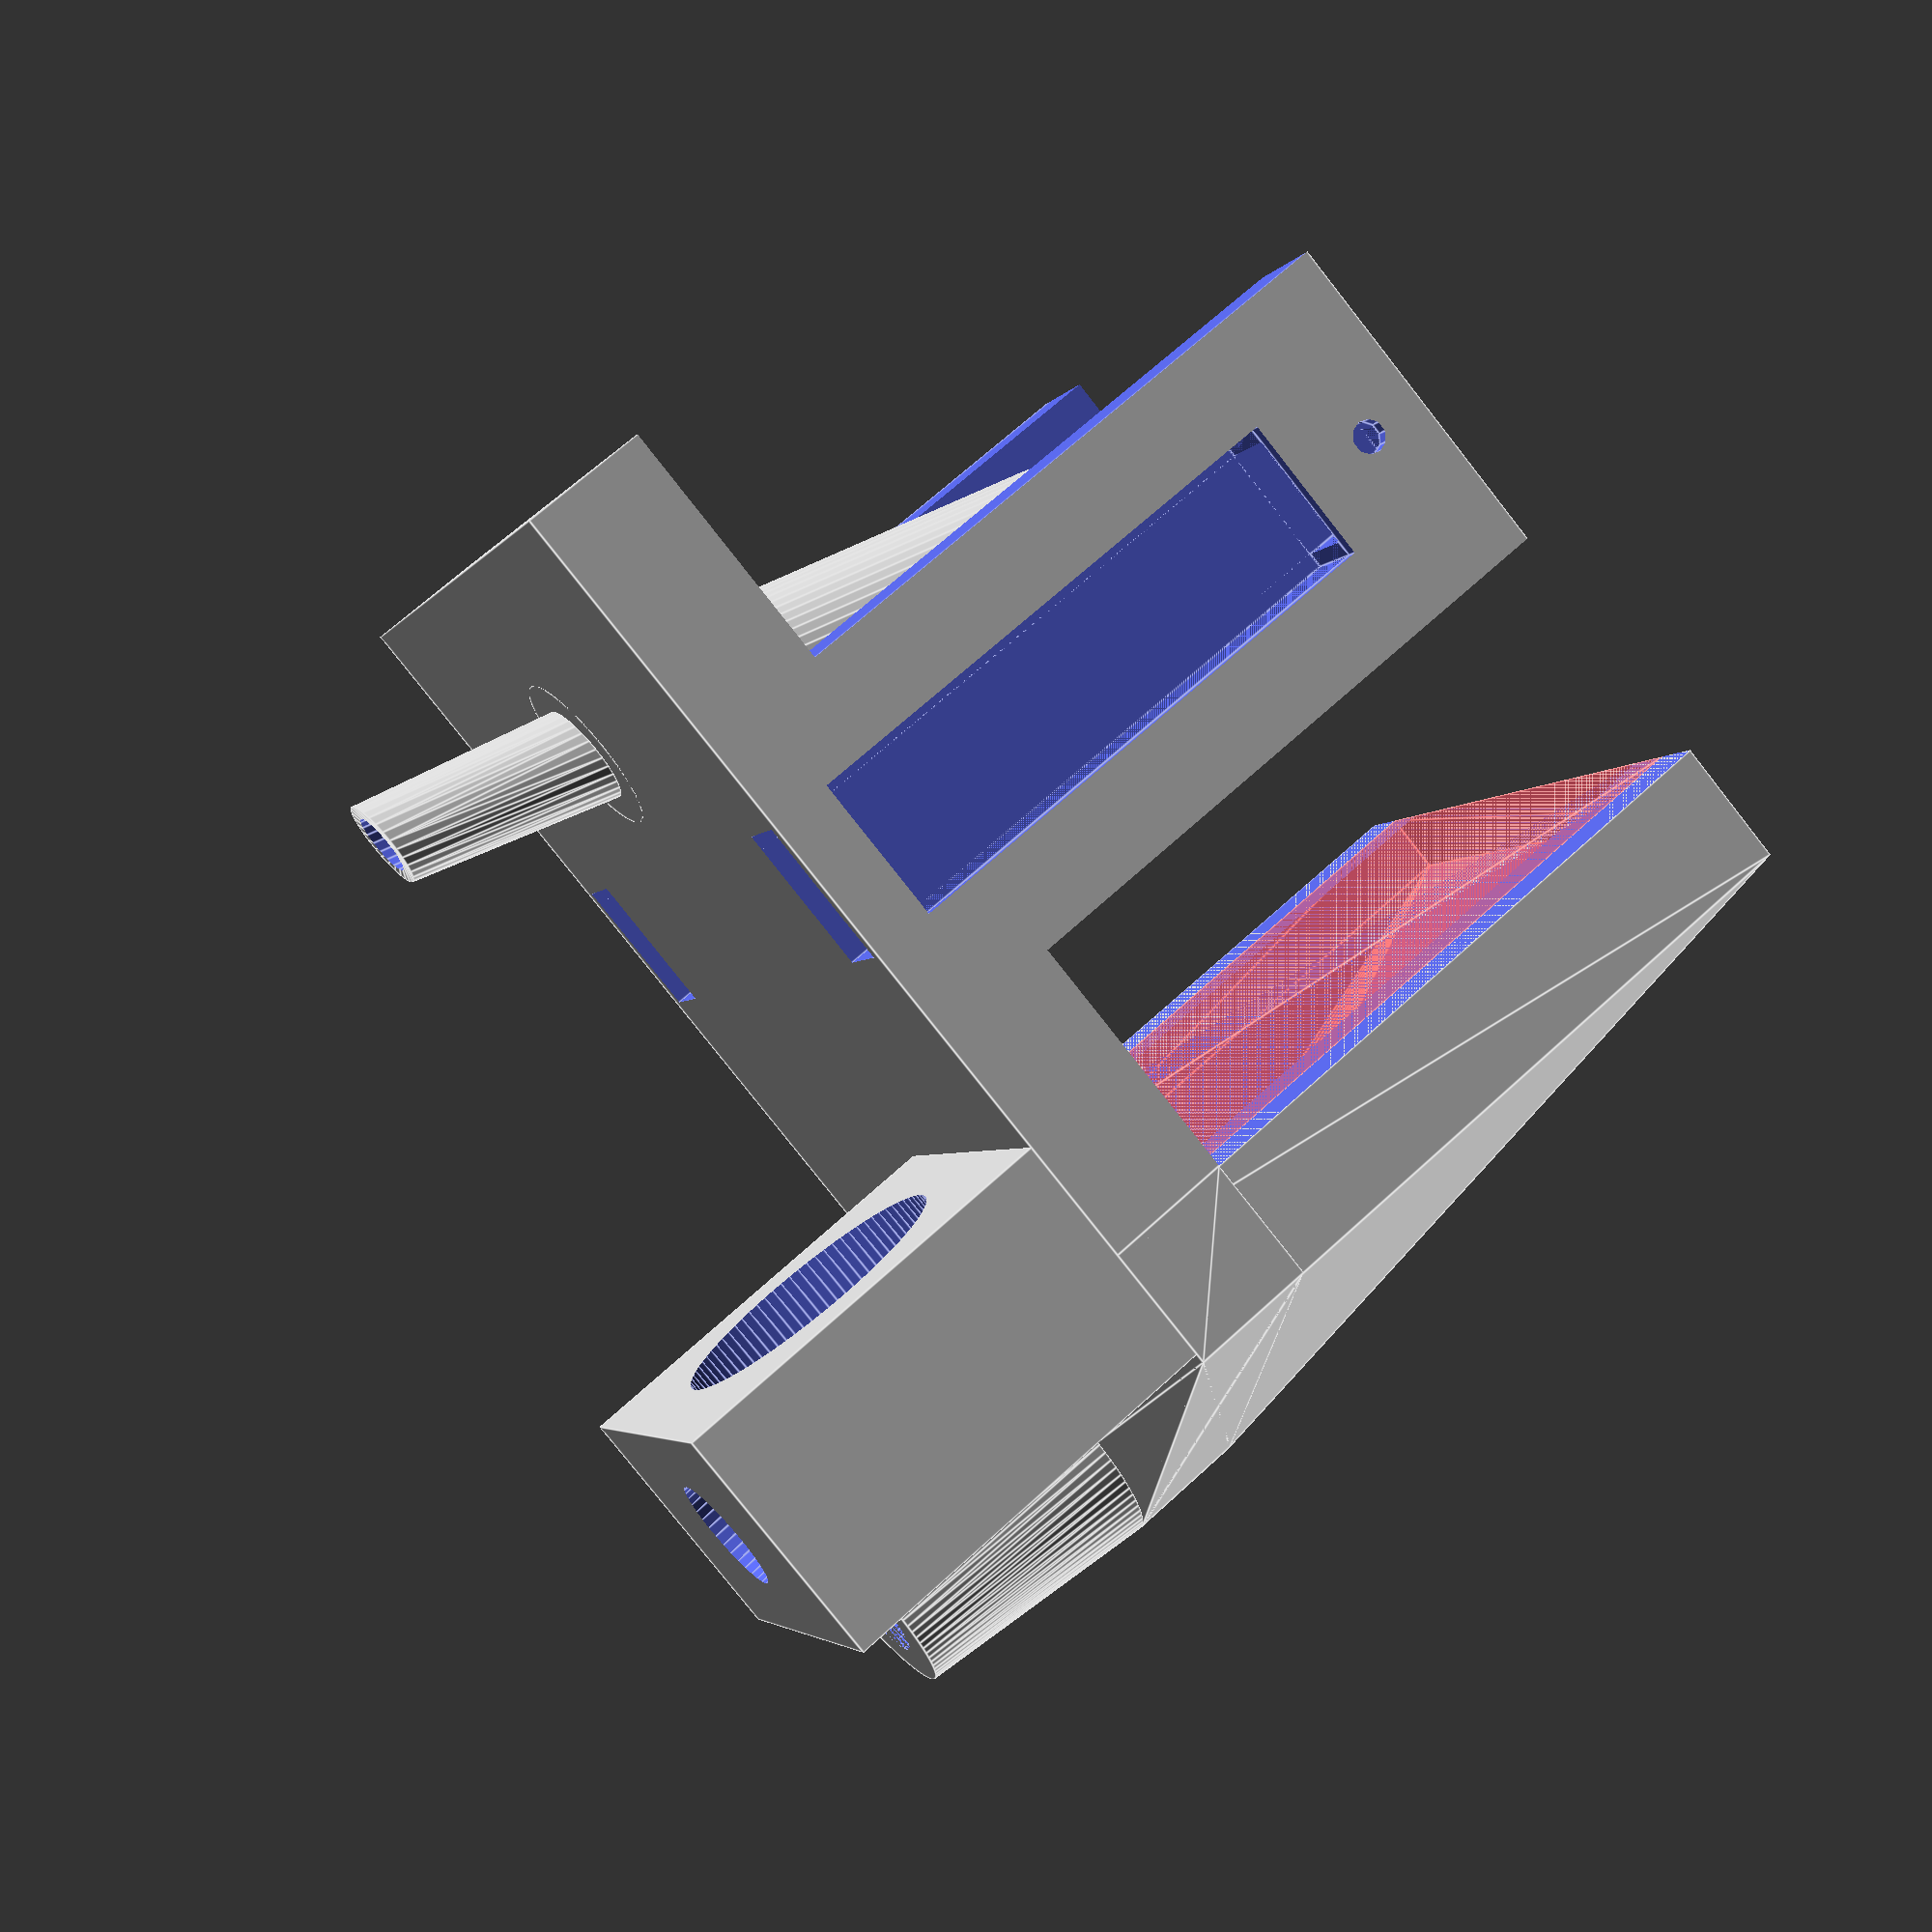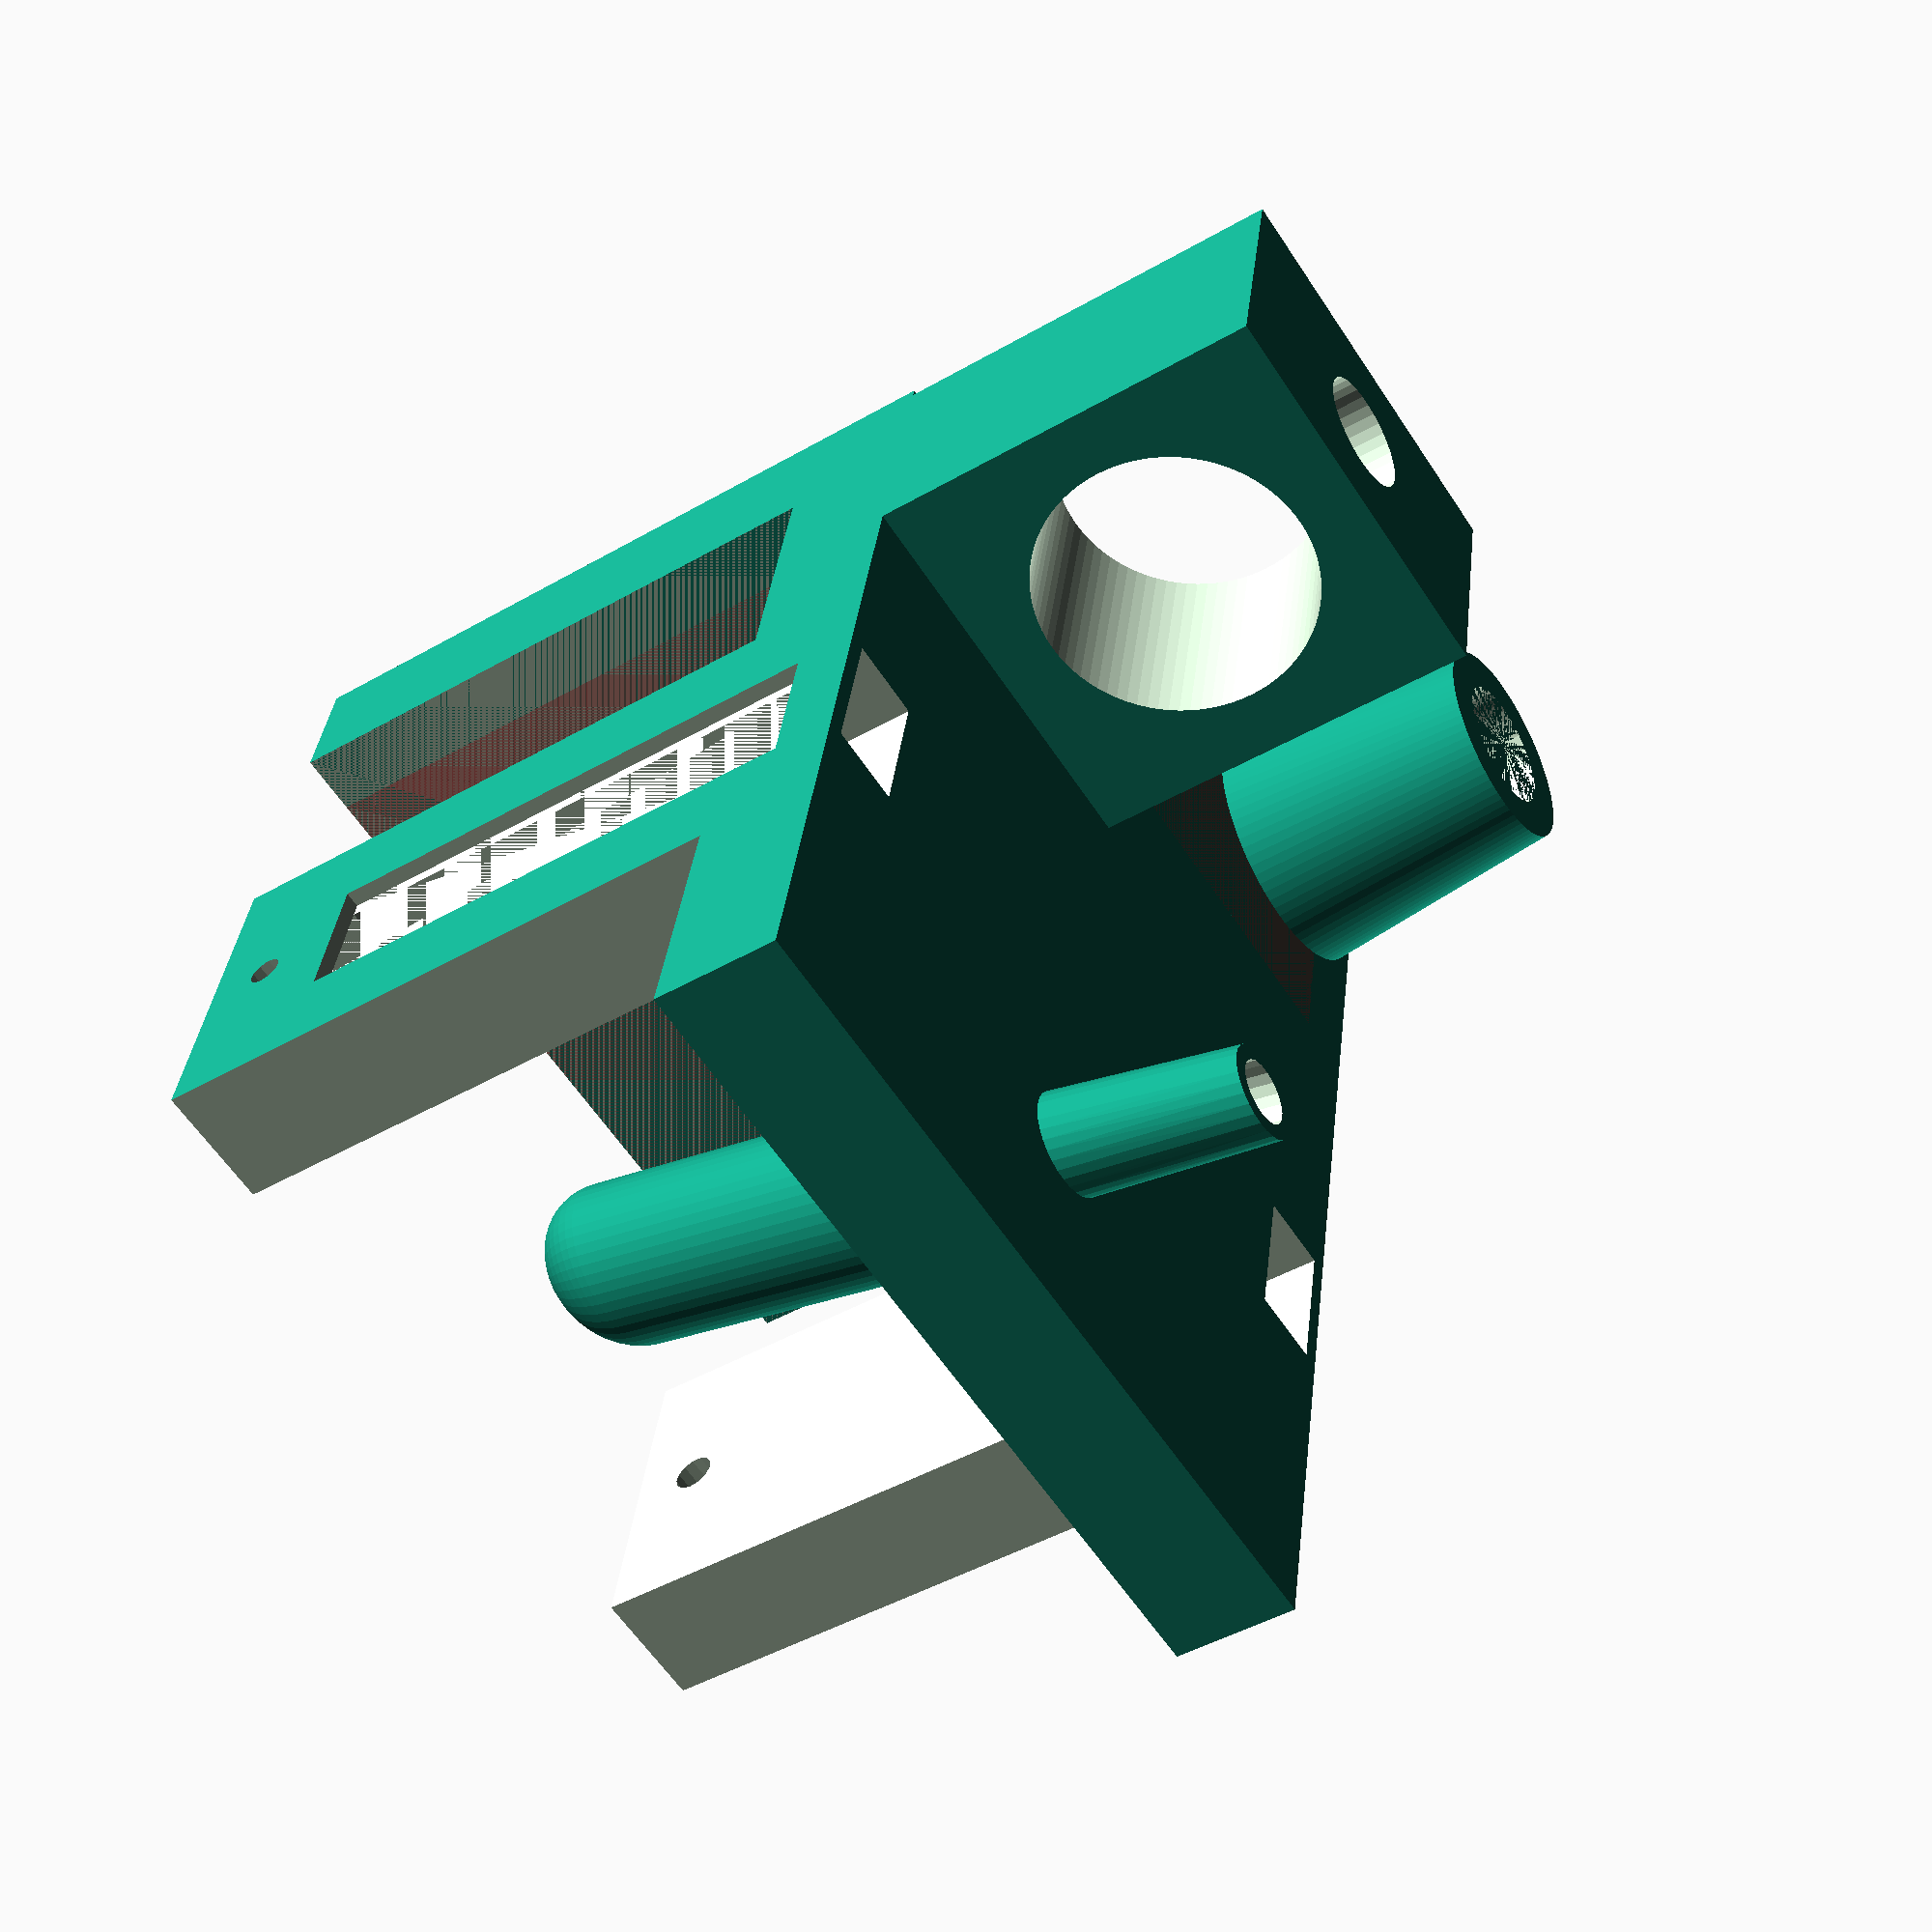
<openscad>
$fa = 0.5;
$fs = 0.5;

module IRSensorHousing(
    ir_sensor_length=5.58, width=3.7, ir_sensor_height=6.5,
    ir_sensor_diameter=1.58, set_screw_diameter=2.0,
    ir_sensor_offset=1.72, set_screw_offset=1.72+0.28,
    wall_thickness=2, wire_length=7, cutout_border=3) {

    height = ir_sensor_height + ir_sensor_offset;
    set_screw_height = height - set_screw_offset;

    // Create the sensor cavity
    translate([-ir_sensor_length/2, 0, 0]) {
        cube(size=[ir_sensor_length, width, height]);
        translate([ir_sensor_length/2, 0, ir_sensor_height]) {
            rotate([90, 0, 0]) {            
                cylinder(h=wall_thickness*2, d=ir_sensor_diameter);
            }
        }
        translate([ir_sensor_length/2, width, set_screw_height]) {
            rotate([-90, 0, 0]) {            
                cylinder(h=wall_thickness*2, d=set_screw_diameter);
            }
        }
    }
    
    // Create the wire cavity
    translate([-wire_length/2, 0, 0]) {
        cube(size=[wire_length, width, height-ir_sensor_length]);
        translate([0, -wall_thickness*2, cutout_border]) {
            cube(size=[wire_length, wall_thickness*2, height-ir_sensor_length-cutout_border]);
        }
    }
}


module MainWall(nose_poke_depth, wall_thickness) {
    translate([0, 0, nose_poke_depth/2]) {
        difference() {
            cube(size=[nose_poke_width, nose_poke_width, nose_poke_depth], center=true);
            union() {
                translate([0, 0.1, wall_thickness]) {
                    cube(size=[nose_poke_width-wall_thickness*2, nose_poke_width, nose_poke_depth], center=true);
                }
                translate([.1, -nose_poke_width/2+wall_thickness*2-nose_poke_height, wall_thickness]) {
                    cube(size=[nose_poke_width+.4, nose_poke_width/2, nose_poke_depth], center=true);
                }
                translate([.1, nose_poke_width/2-wall_thickness, wall_thickness]) {
                    cube(size=[nose_poke_width+.4, nose_poke_width/2-nose_poke_height+2, nose_poke_depth], center=true);
                }
            }
        }
    }
}

module LickSpout(nose_poke_depth, lick_spout_depth, lick_spout_od, lick_spout_id) {
    difference () {
        union() {
            tip = nose_poke_depth - lick_spout_depth - lick_spout_od * 0.5;
            cylinder(h=tip, d=lick_spout_od);
            translate([0, 0, tip]) {
                sphere(d=lick_spout_od);
            }
        }
        translate([0, 0, -0.1]) {
            cylinder(h=nose_poke_depth+0.2, d=lick_spout_id);
        }
    }
}

module WaterDrain(nose_poke_depth, nose_poke_radius, wall_thickness, lick_spout_depth) {
    dx = nose_poke_radius - wall_thickness * 0.5 + 10;
    dd = nose_poke_depth;
    d1 = wall_thickness*2;
    difference() {
        union() {
            children();
            rotate([0, -15, 0]) {
                translate([dx-d1/2, -d1/2, 0]) {
                    cube(size=[d1, d1, dd]);
                }
            }
        }
        rotate([0, -20, 0]) {
            translate([dx-2, 0, 0]) {
                cylinder(h=dd*.85, d=d1/2);
            }
        }
    }
}

module Mount(nose_poke_width, support_diameter, wall_thickness, tap_size_quarter_inch) {
    mount_depth = support_diameter + wall_thickness;
    mount_thickness = tap_size_quarter_inch + wall_thickness;

    translate([nose_poke_width * 0.5 - mount_depth, nose_poke_width * 0.5 - wall_thickness, -mount_depth]) 
    difference () {
        cube([mount_depth, mount_thickness, mount_depth]);
        translate([mount_depth * 0.5, mount_thickness+0.1, mount_depth * 0.5]) rotate([90, 0, 0]) cylinder(h=mount_thickness+0.2, d=support_diameter);
        translate([mount_depth * 0.5, mount_thickness * 0.5, -0.1]) cylinder(h=wall_thickness+0.2, d=tap_size_quarter_inch);
    }
}

module Angle(nose_poke_angle) {
    s = tan(nose_poke_angle);
    angle_matrix = [
        [1, 0, 0, 0],
        [0, 1, s, 0],
        [0, 0, 1, 0],
        [0, 0, 0, 1]];
    multmatrix(angle_matrix) {
        children();
    }
}

module CatchBasinOutline(front_offset, nose_poke_depth, nose_poke_width, wall_thickness, port_size, port_x, port_y, back) {
    hull() {
        translate([-nose_poke_width / 2, 0, front_offset]) {
            // front lip
            cube(size=[nose_poke_width, wall_thickness, wall_thickness]);
       
            // side walls
            translate([nose_poke_width-wall_thickness, 0, 0]) 
                cube(size=[wall_thickness, wall_thickness, nose_poke_depth-front_offset]);
            cube(size=[wall_thickness, wall_thickness, nose_poke_depth-front_offset]);
        }
        // rear outlet
        translate([port_x, port_y, nose_poke_depth-wall_thickness]) 
            cylinder(h=wall_thickness, d=port_size);
    }
}

module Drain(nose_poke_depth, nose_poke_width, wall_thickness) {
    od = 12.7;
    id = 12.7 / 2;
    port_x = nose_poke_width / 2 - od / 2;
    port_y = nose_poke_depth / 2 - wall_thickness;
    translate([0, 0, -nose_poke_depth]) 
    difference() {
        CatchBasinOutline(0, nose_poke_depth, nose_poke_width, wall_thickness, od, port_x, port_y, false);
        #CatchBasinOutline(0, nose_poke_depth, nose_poke_width-wall_thickness, wall_thickness/2, id, port_x, port_y, false);
    }  
    difference() {
        union() {
            hull() {
                translate([-nose_poke_width/2, 0, -wall_thickness]) cube(size=[nose_poke_width, wall_thickness, wall_thickness]);
                translate([port_x, port_y, -wall_thickness]) cylinder(h=wall_thickness, d=od);
            }
            translate([port_x, port_y, 0]) cylinder(h=12.7, d1=od*1, d2=od*0.8);
        }
        translate([port_x, port_y, -wall_thickness]) cylinder(h=12.7+wall_thickness, d=id);
    }   
}

// UNITS ARE IN MM
nose_poke_depth = 35;
nose_poke_width = 40;
nose_poke_height = 10;

ir_sensor_depth = 3;
wall_thickness = 6;
lick_spout_od = 8;
lick_spout_id = 3;
lick_spout_depth = 6;
nose_poke_angle = 15;
tap_size_quarter_inch = 5.558; // mm
ir_sensor_width = 3.7;

eps = 0.3;
support_diameter = 12.7 + eps * 2;


Mount(nose_poke_width, support_diameter, wall_thickness, tap_size_quarter_inch);
translate([0, nose_poke_width/2, 0]) rotate([0, 180, 0]) Drain(nose_poke_depth, nose_poke_width, wall_thickness);

difference() {
    difference() {
            difference() {
                union() {
                    MainWall(nose_poke_depth, wall_thickness);
                    translate([0, -nose_poke_height, 0]) Angle(nose_poke_angle) {
                        LickSpout(nose_poke_depth, lick_spout_depth, lick_spout_od, lick_spout_id);
                        hull() {
                            cylinder(h=0.1, d=5);
                            translate([0, 0, -10]) cylinder(h=0.1, d=lick_spout_id+0.7*2);
                        }
                    }
                }
                // This is a second cylinder to ream out additional issues with lick spout
                Angle(nose_poke_angle) translate([0, -nose_poke_height, -20]) cylinder(h=nose_poke_depth+20, d=lick_spout_id);
                }
        }
             
        translate([nose_poke_width/2-0.75, 10-nose_poke_height, -0.1]) {
            rotate([0, 0, 90]) {
                IRSensorHousing(
                    ir_sensor_height=nose_poke_depth-ir_sensor_depth+0.1, width=ir_sensor_width
                );
            }
        }
        translate([-(nose_poke_width/2-0.75), 10-nose_poke_height, -0.1]) {
            rotate([0, 0, -90]) {
                IRSensorHousing(
                    ir_sensor_height=nose_poke_depth-ir_sensor_depth+0.1, width=ir_sensor_width
                );
            }
        }
}


</openscad>
<views>
elev=111.3 azim=66.3 roll=312.5 proj=p view=edges
elev=225.4 azim=168.5 roll=56.3 proj=p view=wireframe
</views>
